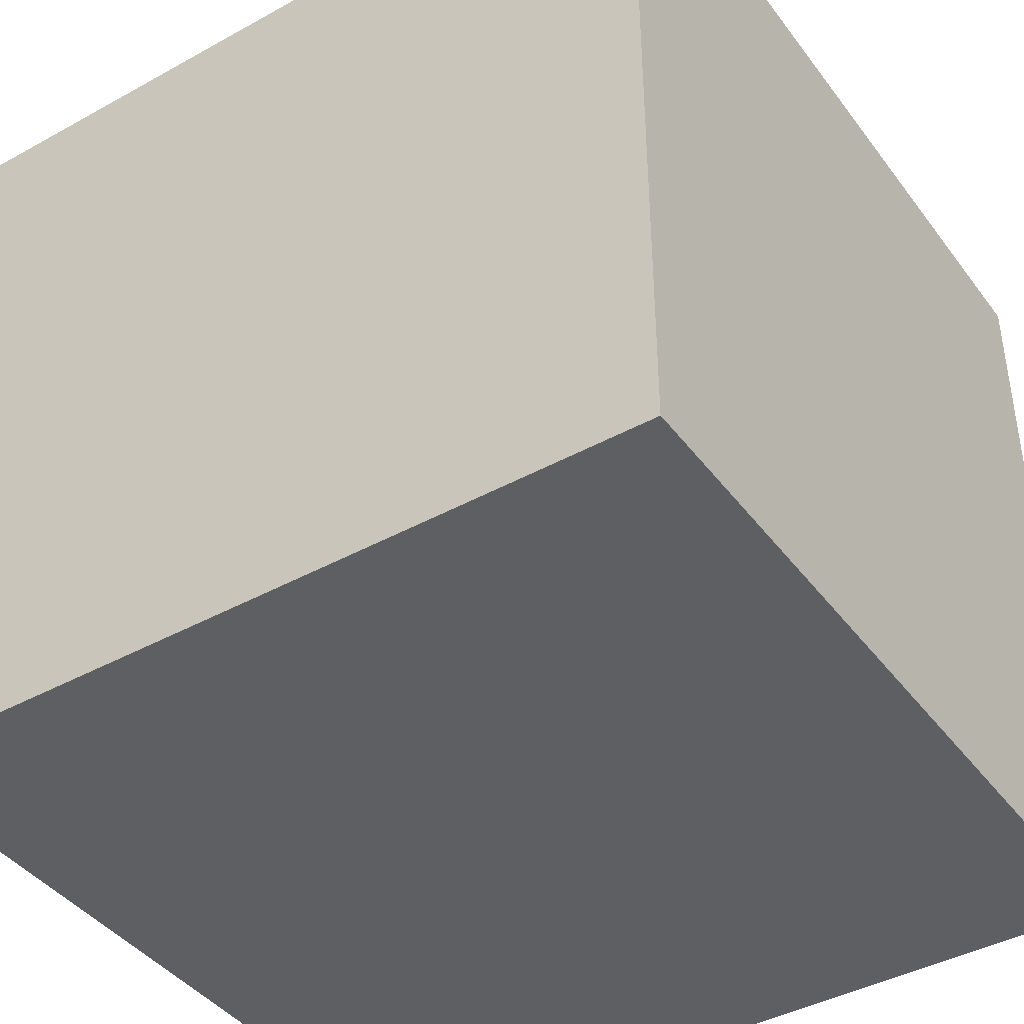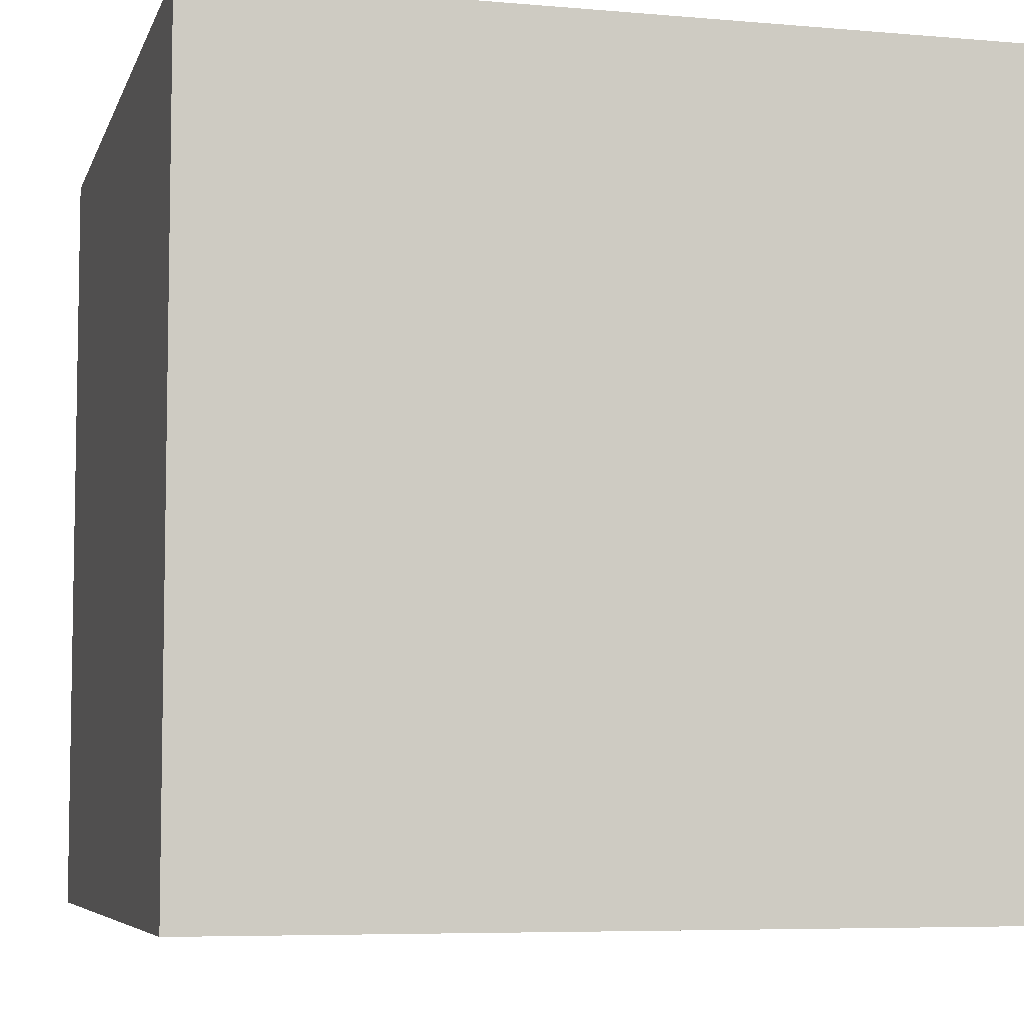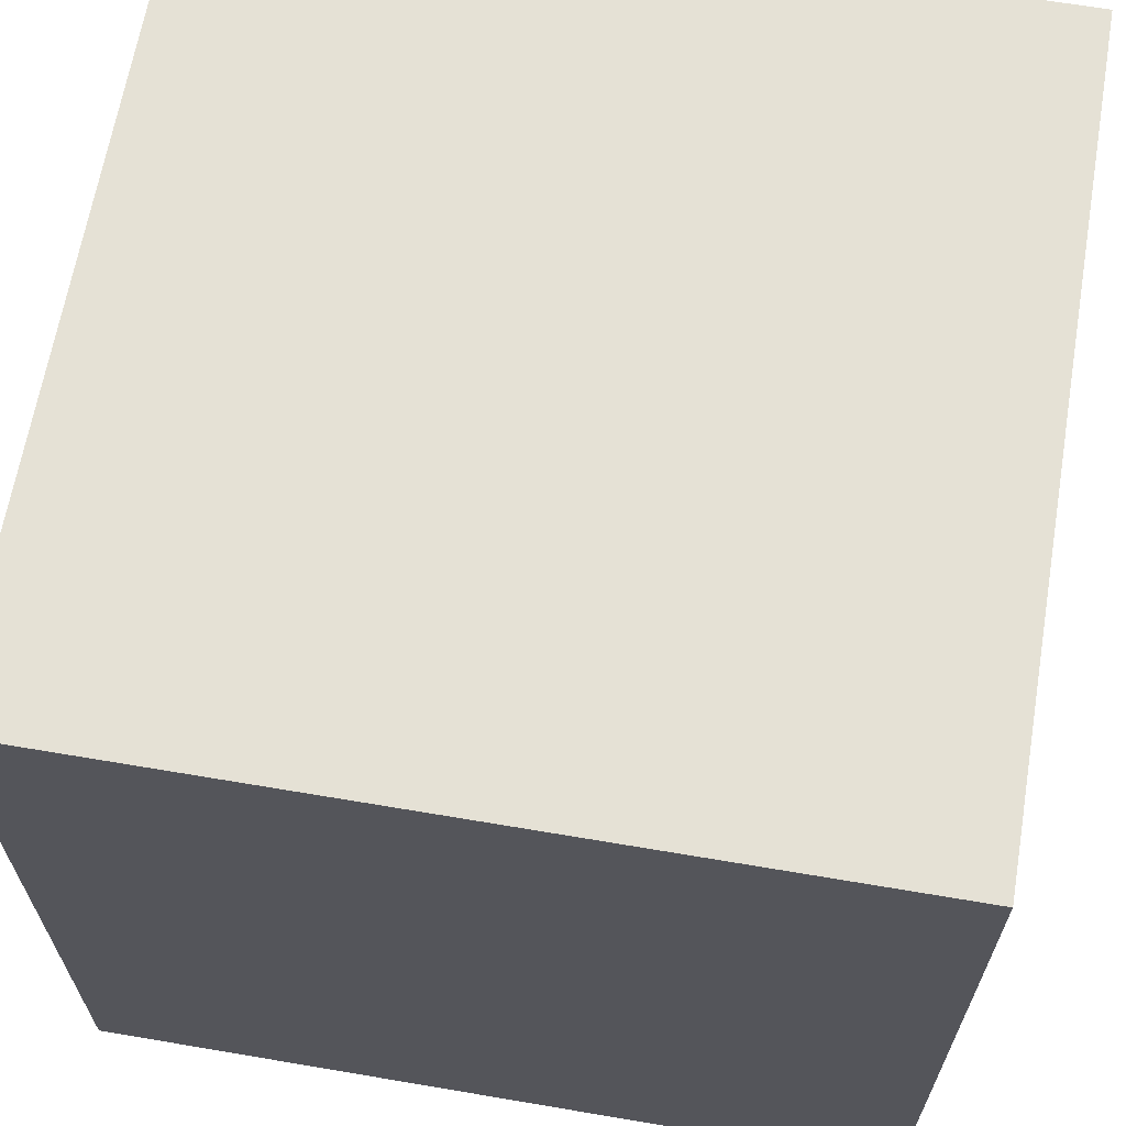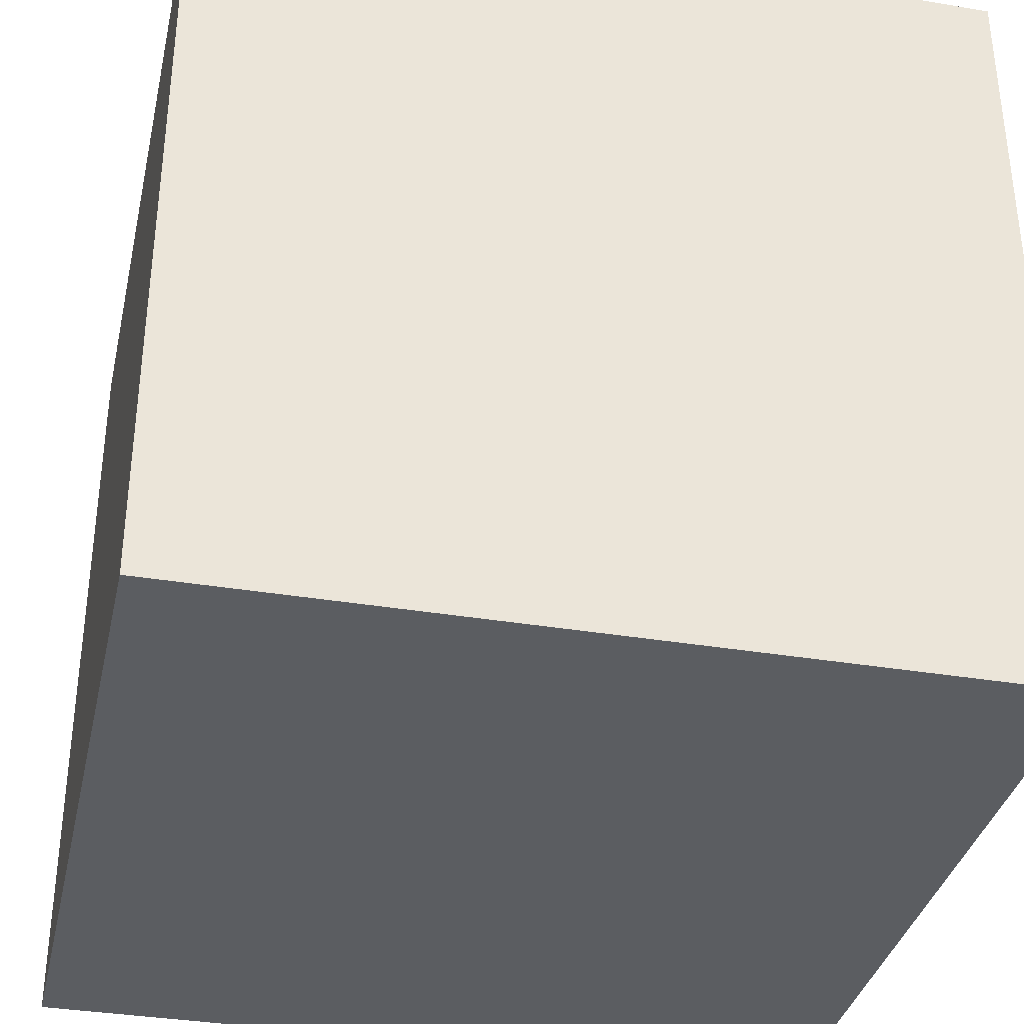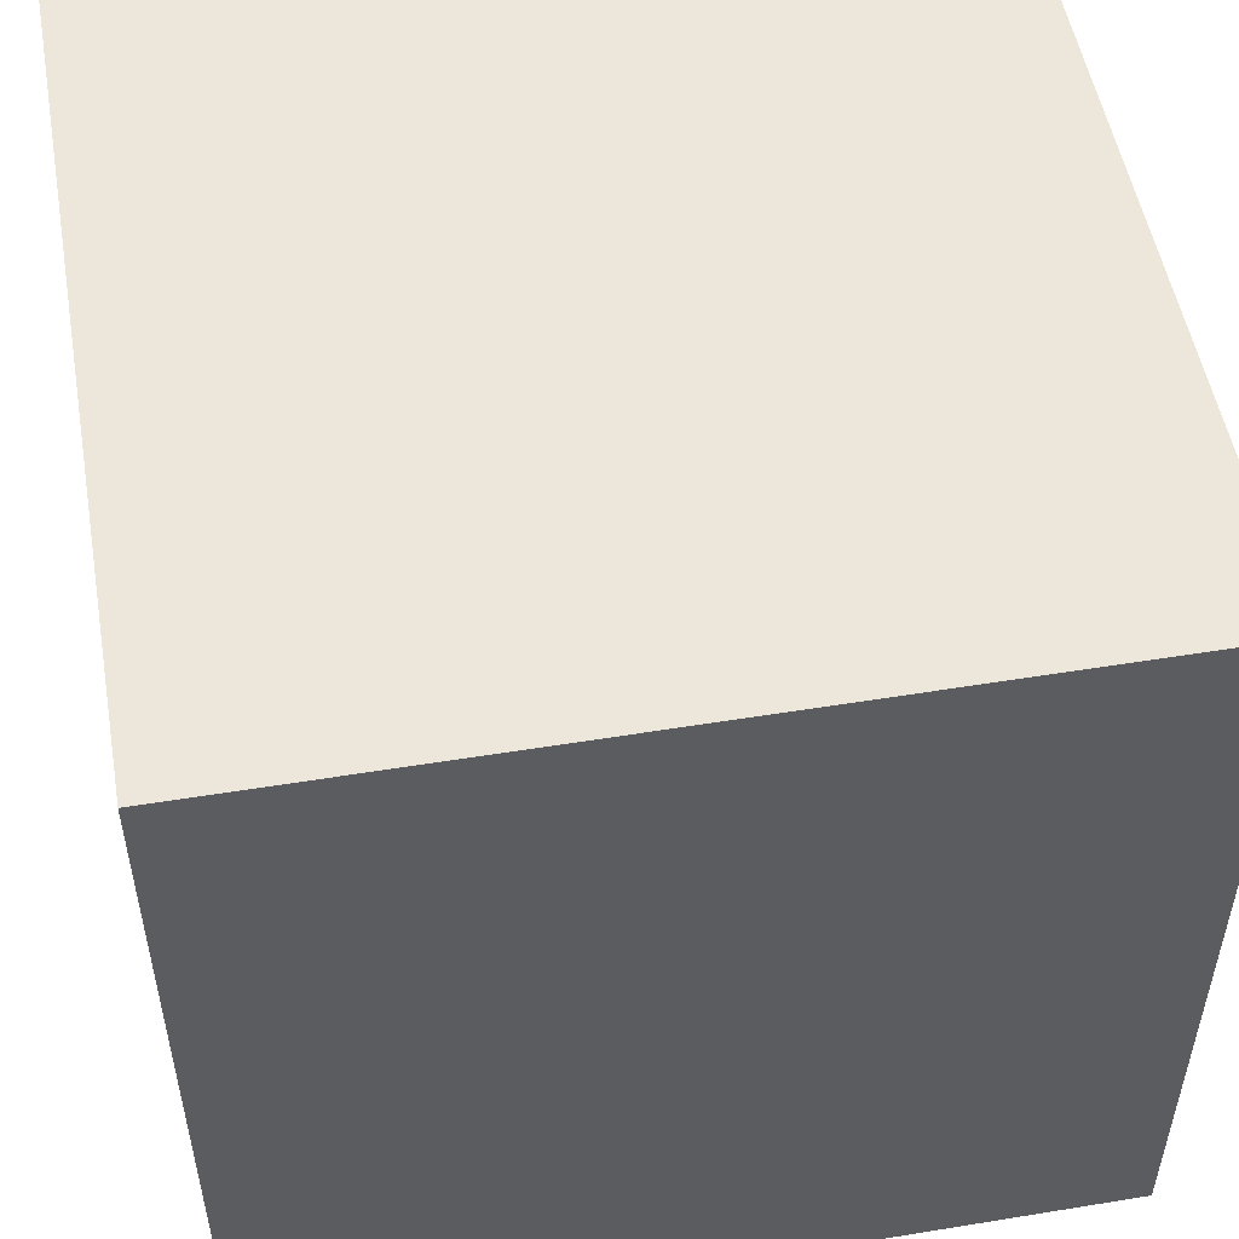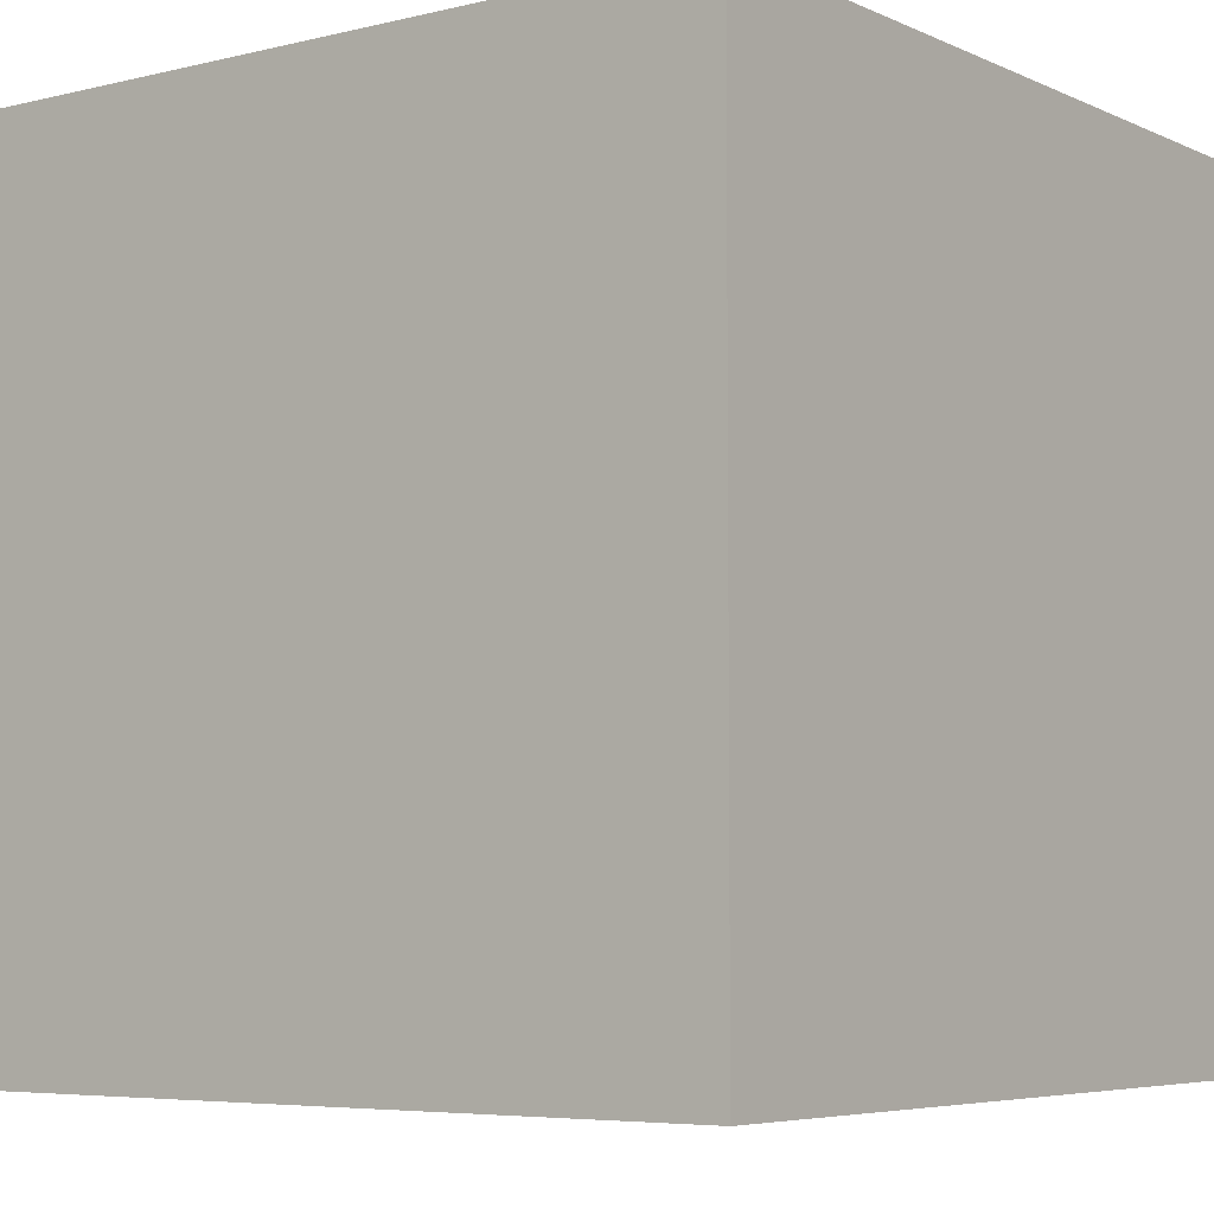
<metadata>
{"format":"obj","ext":"obj","renderer":"f3d","projection":"perspective","resolution":1024,"background":"white","views":[{"elev":-41.9,"azim":-146.4,"up":"+Y"},{"elev":-6.3,"azim":-14.7,"up":"+Y"},{"elev":65.1,"azim":99.7,"up":"+Y"},{"elev":-35.5,"azim":-12.5,"up":"+Y"},{"elev":52.3,"azim":170.0,"up":"+Y"},{"elev":-5.6,"azim":-53.3,"up":"+Z"}]}
</metadata>
<code>
o Button
v -0.05 4.693 -2.083
v -0.05 4.793 -2.083
v -0.05 4.693 -2.183
v -0.05 4.793 -2.183
v 0.05 4.693 -2.083
v 0.05 4.793 -2.083
v 0.05 4.693 -2.183
v 0.05 4.793 -2.183
f 2 3 1
f 4 7 3
f 8 5 7
f 6 1 5
f 7 1 3
f 4 6 8
f 2 4 3
f 4 8 7
f 8 6 5
f 6 2 1
f 7 5 1
f 4 2 6

</code>
